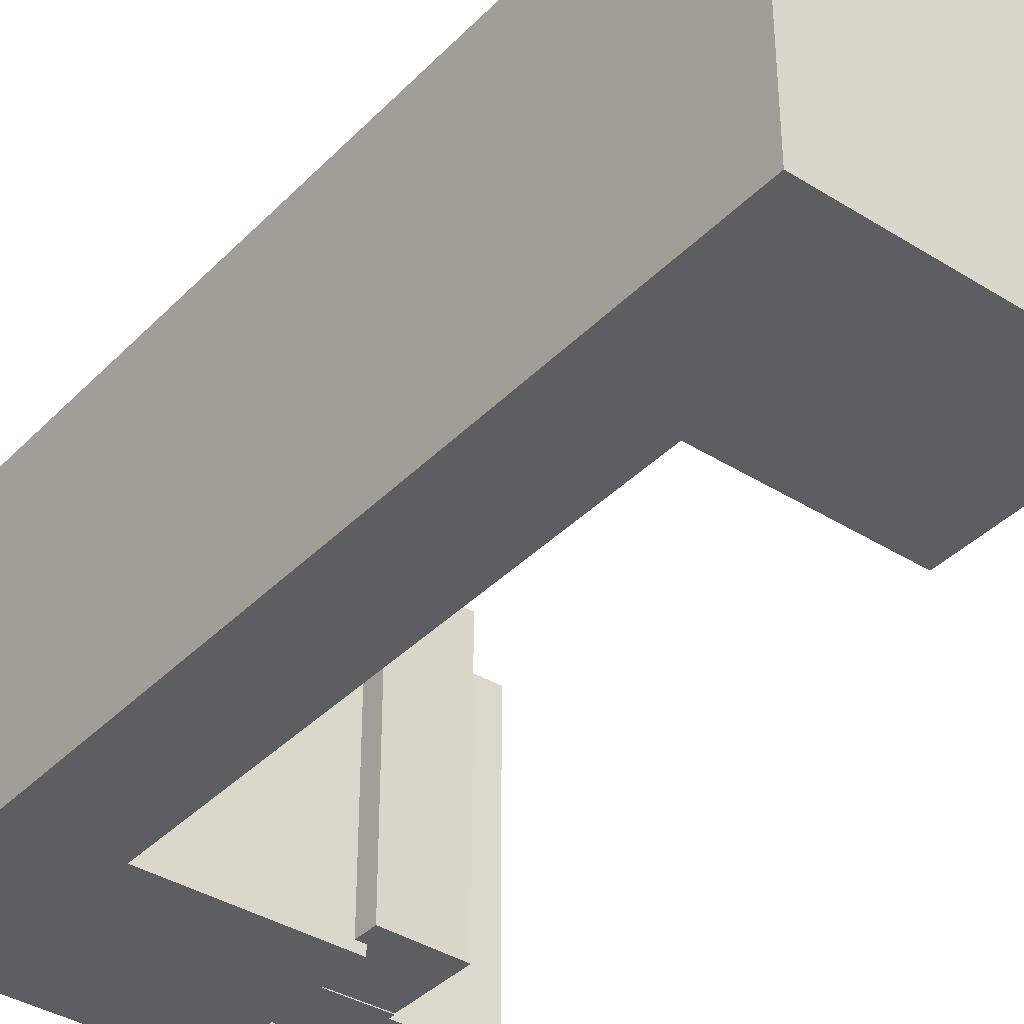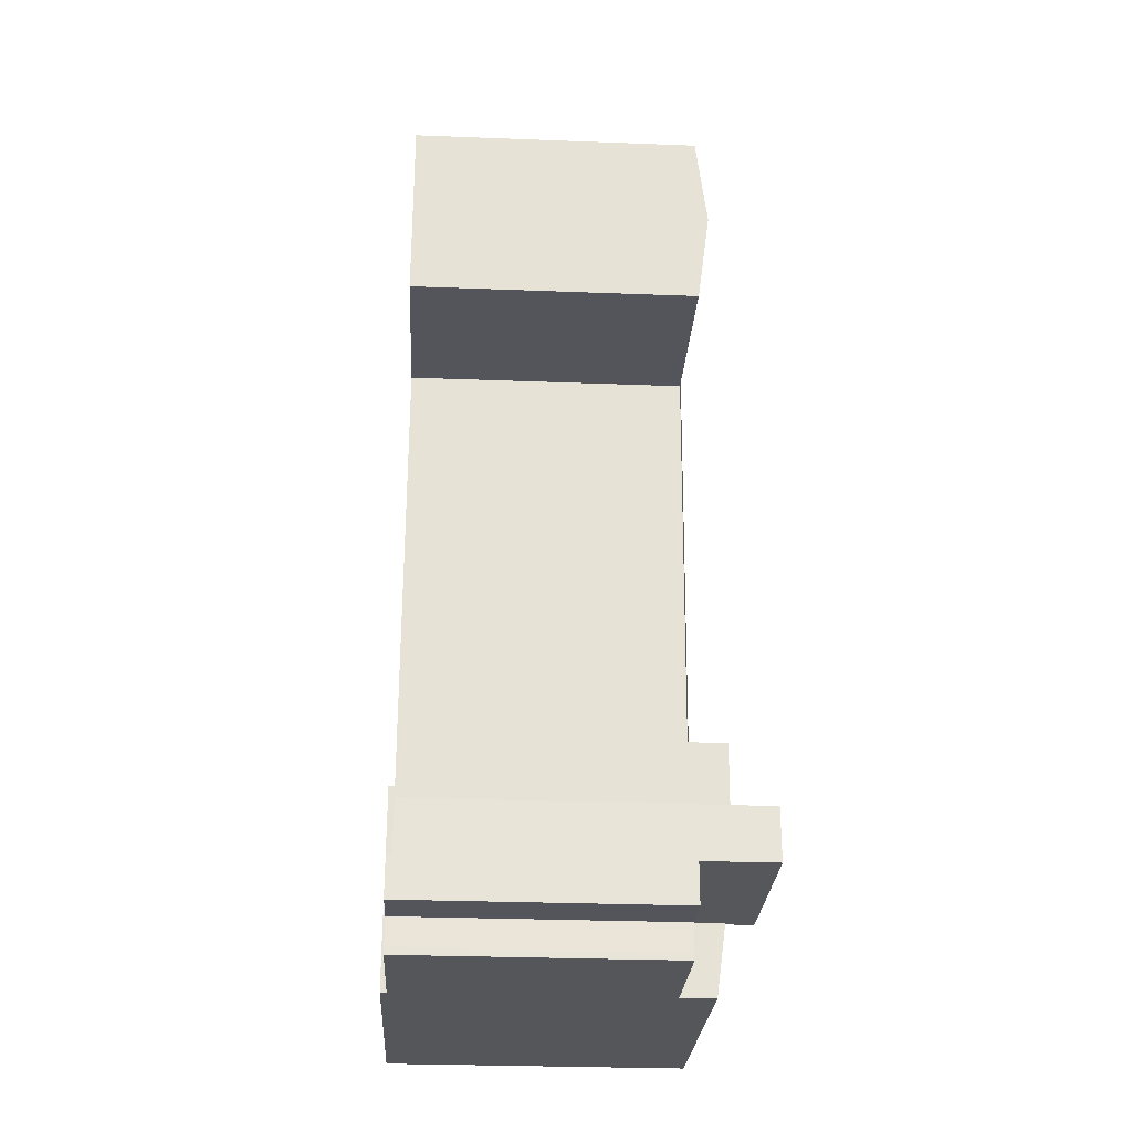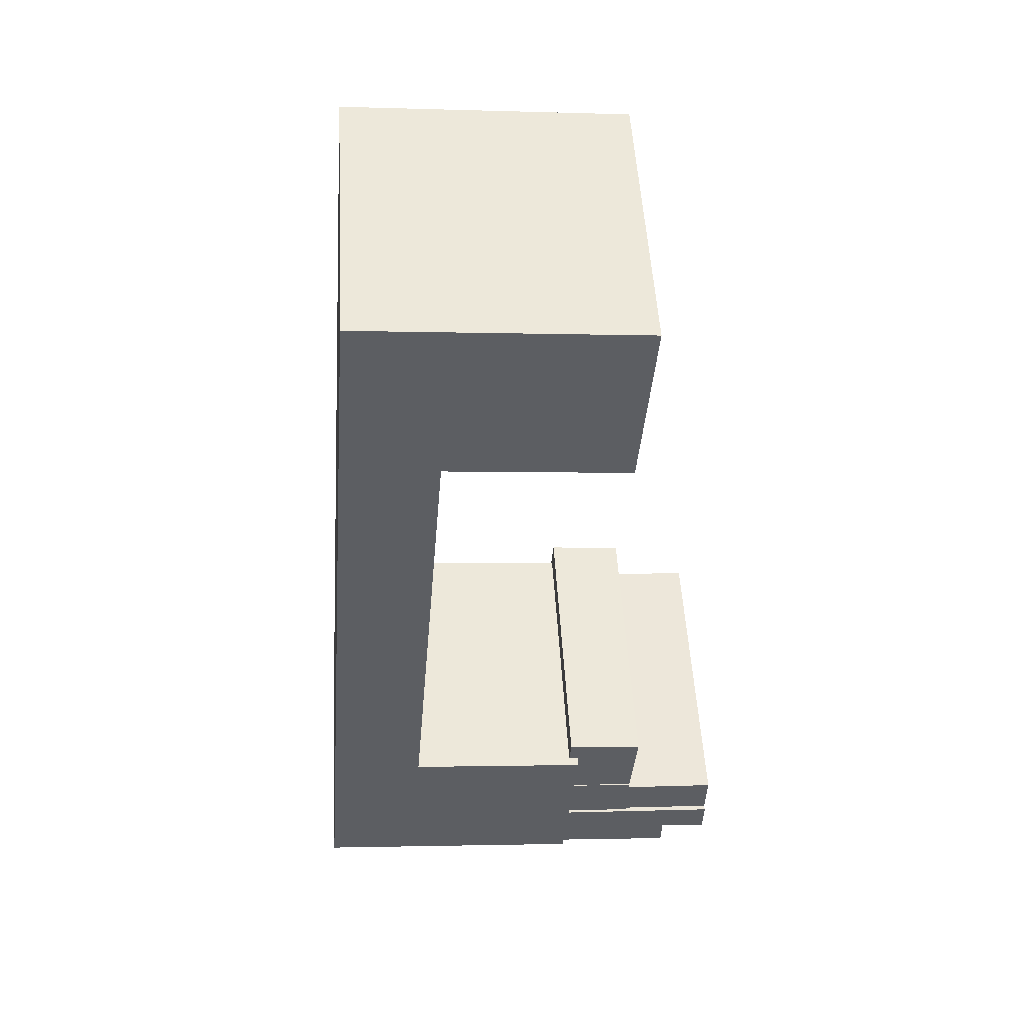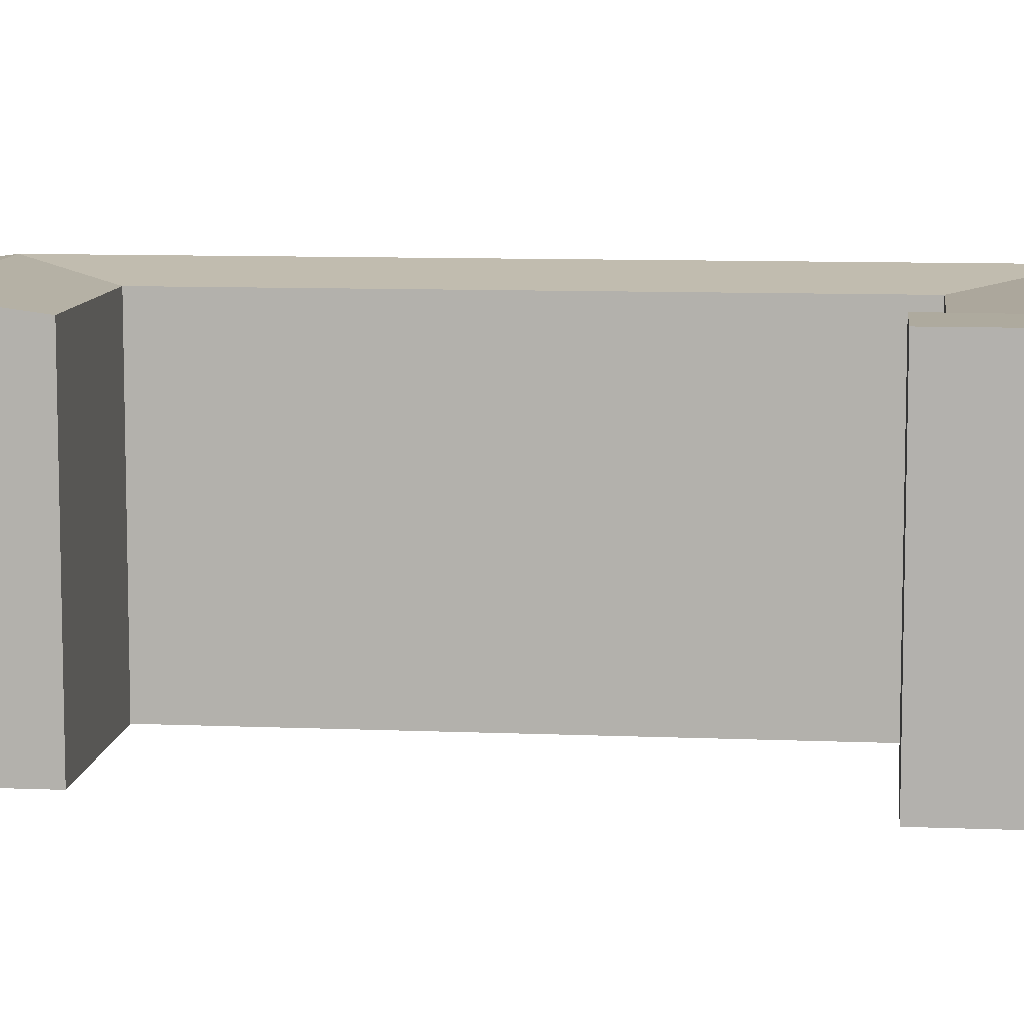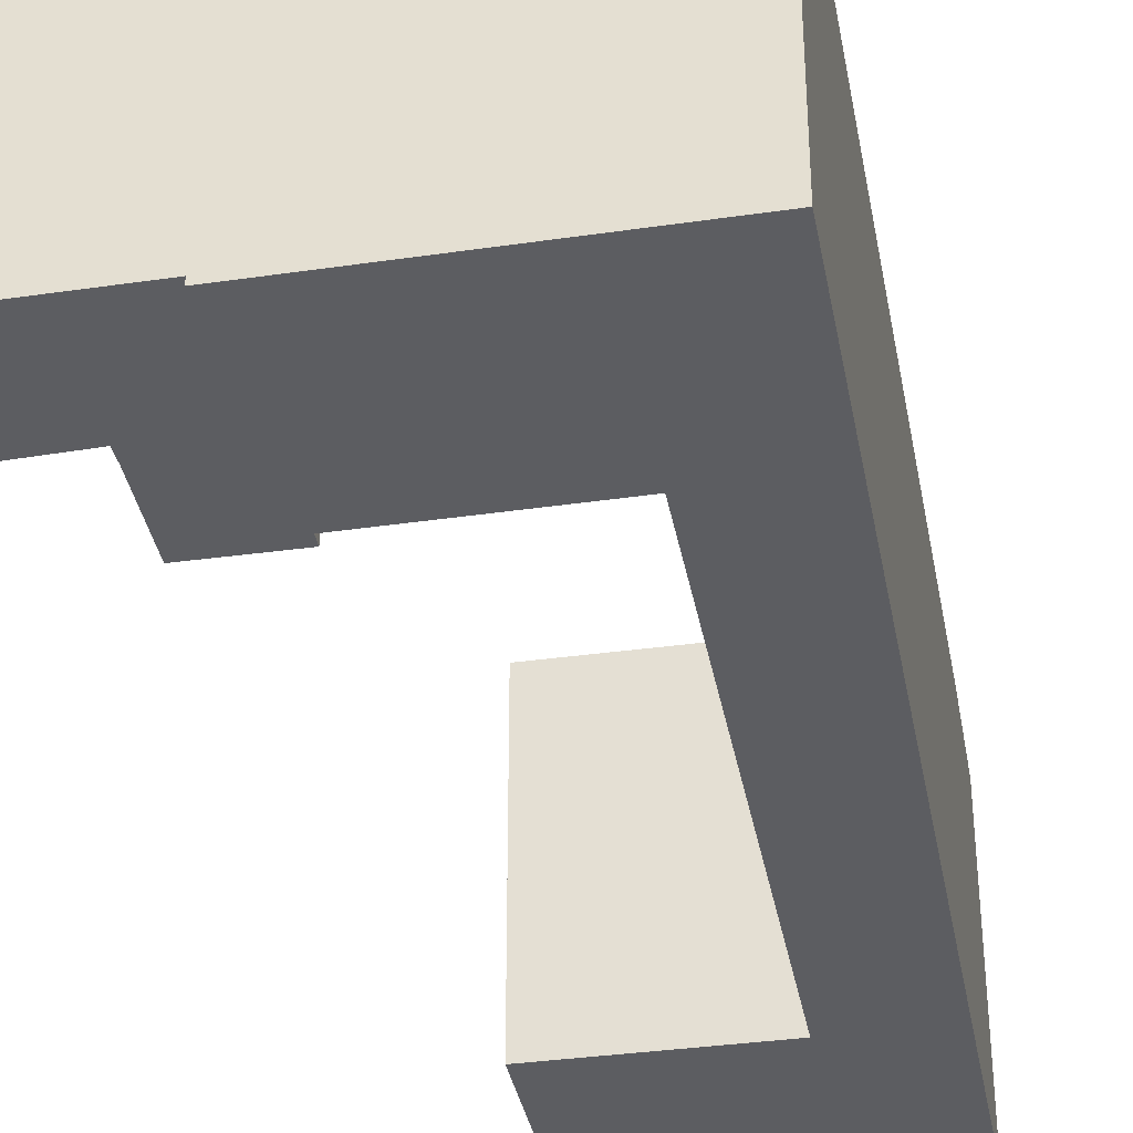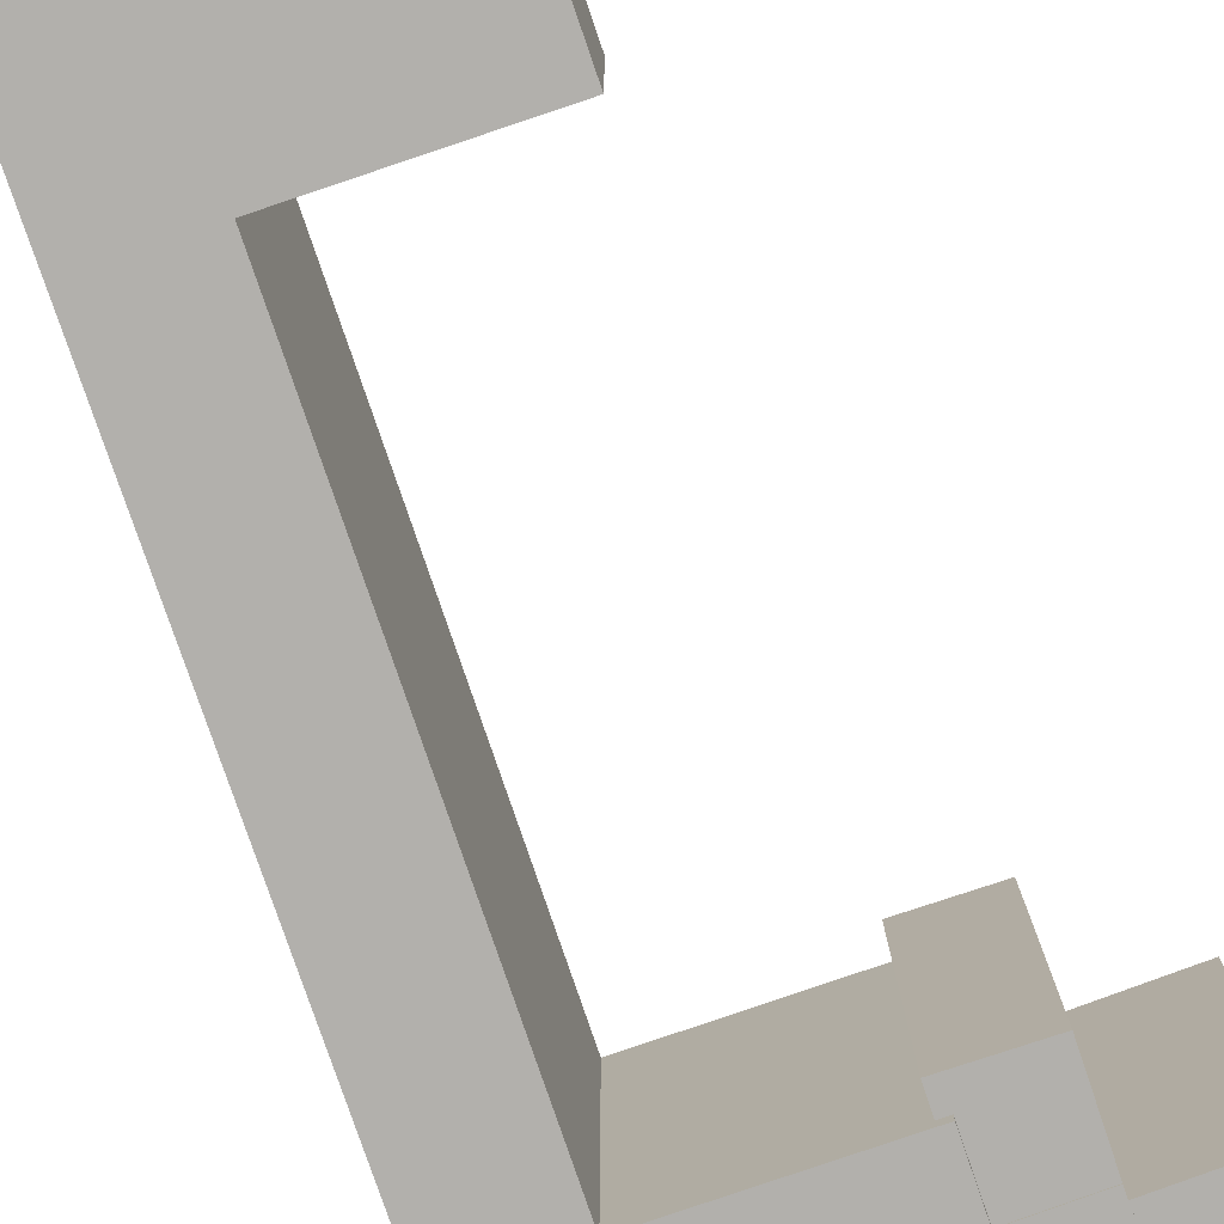
<metadata>
{"format":"obj","ext":"obj","renderer":"f3d","projection":"perspective","resolution":1024,"background":"white","views":[{"elev":-38.2,"azim":-33.9,"up":"+Y"},{"elev":-29.7,"azim":86.8,"up":"+Z"},{"elev":51.7,"azim":-3.3,"up":"+Z"},{"elev":9.3,"azim":100.8,"up":"+Y"},{"elev":-36.6,"azim":-165.1,"up":"+Y"},{"elev":-78.7,"azim":23.2,"up":"+Y"}]}
</metadata>
<code>
v  38.38 26.77 7.342
v  30.19 26.77 3.601
v  30.21 26.77 7.727
v  38.3 26.77 3.158
v  30.21 26.77 7.727
v  23.94 26.77 8.885
v  30.28 26.77 8.555
v  30.19 26.77 3.601
v  23.82 26.77 3.95
v  23.94 24.41 8.885
v  30.69 24.41 13.68
v  30.28 24.41 8.555
v  24.07 24.41 14.18
v  30.84 24.41 15.6
v  24.24 24.41 16.16
v  38.26 21 0.9896
v  23.82 21 3.95
v  38.3 21 3.158
v  38.24 21 -0.04952
v  34.09 21 0.2876
v  34.07 21 -1.957
v  34.06 21 -2.473
v  23.55 21 -1.711
v  23.71 23.83 -1.722
v  8.655 24.85 7.348
v  24.3 24.85 6.212
v  8.036 23.83 -0.5843
v  0.619 24.85 7.931
v  0.0005286 23.83 -0.0007823
v  9.273 23.83 15.28
v  24.89 23.83 14.15
v  12.78 23.83 60.21
v  4.746 24.85 60.86
v  5.36 24.85 68.74
v  1.237 24.85 15.86
v  28.21 23.83 58.94
v  13.39 24.85 68.08
v  28.79 24.85 66.82
v  14 23.83 75.96
v  29.37 23.83 74.7
v  5.974 23.83 76.61
v  38.38 -4.496e-16 7.343
v  30.21 -4.732e-16 7.728
v  38.3 -1.934e-16 3.159
v  30.19 -2.206e-16 3.602
v  30.19 -0.17 3.602
v  30.21 -0.17 7.728
v  23.82 -0.17 3.95
v  23.94 -0.17 8.886
v  30.28 -0.17 8.556
v  28.2 -0.92 58.95
v  12.78 -0.92 60.21
v  23.94 -0.09 8.886
v  24.07 -0.09 14.18
v  24.24 -0.09 16.16
v  30.84 -0.09 15.6
v  30.69 -0.09 13.69
v  30.28 -0.09 8.556
v  38.26 -0.42 0.9903
v  38.3 -0.42 3.159
v  38.24 -0.42 -0.04884
v  34.09 -0.42 0.2883
v  34.07 -0.42 -1.956
v  34.06 -0.42 -2.472
v  23.55 -0.42 -1.71
v  23.82 -0.42 3.95
v  5.973 -0.92 76.61
v  0 -0.92 -5.633e-17
v  5.359 -0.92 68.74
v  4.745 -0.92 60.87
v  1.237 -0.92 15.86
v  0.6184 -0.92 7.932
v  24.3 -0.92 6.213
v  23.71 -0.92 -1.722
v  24.89 -0.92 14.15
v  28.79 -0.92 66.82
v  29.37 -0.92 74.7
v  8.036 -0.92 -0.5835
v  14 -0.92 75.96
v  9.273 -0.92 15.28
g defaultobject
f 1 2 3
f 2 1 4
f 5 6 7
f 6 5 8
f 6 8 9
f 10 11 12
f 11 10 13
f 11 13 14
f 14 13 15
f 16 17 18
f 17 16 19
f 17 19 20
f 17 20 21
f 17 21 22
f 17 22 23
f 24 25 26
f 25 24 27
f 25 27 28
f 28 27 29
f 26 30 31
f 30 26 25
f 30 25 28
f 32 33 34
f 33 32 35
f 35 32 28
f 28 32 30
f 36 37 38
f 37 36 32
f 37 32 34
f 38 39 40
f 39 38 37
f 39 37 41
f 41 37 34
f 42 3 43
f 3 42 1
f 44 1 42
f 1 44 4
f 2 44 45
f 44 2 4
f 3 45 43
f 45 3 2
f 46 5 47
f 5 46 8
f 9 46 48
f 46 9 8
f 6 48 49
f 48 6 9
f 50 6 49
f 6 50 7
f 32 51 52
f 51 32 36
f 47 7 50
f 7 47 5
f 13 53 54
f 53 13 10
f 15 54 55
f 54 15 13
f 56 15 55
f 15 56 14
f 57 14 56
f 14 57 11
f 58 11 57
f 11 58 12
f 10 58 53
f 58 10 12
f 59 18 60
f 18 59 16
f 61 16 59
f 16 61 19
f 20 61 62
f 61 20 19
f 63 20 62
f 20 63 21
f 64 21 63
f 21 64 22
f 23 64 65
f 64 23 22
f 17 65 66
f 65 17 23
f 60 17 66
f 17 60 18
f 34 67 41
f 67 34 33
f 67 33 35
f 67 35 28
f 67 28 29
f 67 29 68
f 67 68 69
f 69 68 70
f 70 68 71
f 71 68 72
f 24 73 74
f 73 24 75
f 75 24 31
f 31 24 26
f 36 76 51
f 76 36 77
f 77 36 40
f 40 36 38
f 74 27 24
f 27 74 29
f 29 74 78
f 29 78 68
f 40 79 77
f 79 40 67
f 67 40 41
f 41 40 39
f 75 30 80
f 30 75 31
f 80 32 52
f 32 80 30
f 42 45 44
f 45 42 43
f 47 48 46
f 48 47 49
f 49 47 50
f 54 56 55
f 56 54 53
f 56 53 58
f 56 58 57
f 60 66 59
f 61 59 66
f 62 61 66
f 63 62 66
f 64 63 66
f 65 64 66
f 76 52 51
f 52 76 77
f 52 77 70
f 70 77 69
f 69 77 79
f 69 79 67
f 73 78 74
f 78 73 68
f 68 73 75
f 68 75 72
f 72 75 80
f 72 80 71
f 71 80 52
f 71 52 70

</code>
